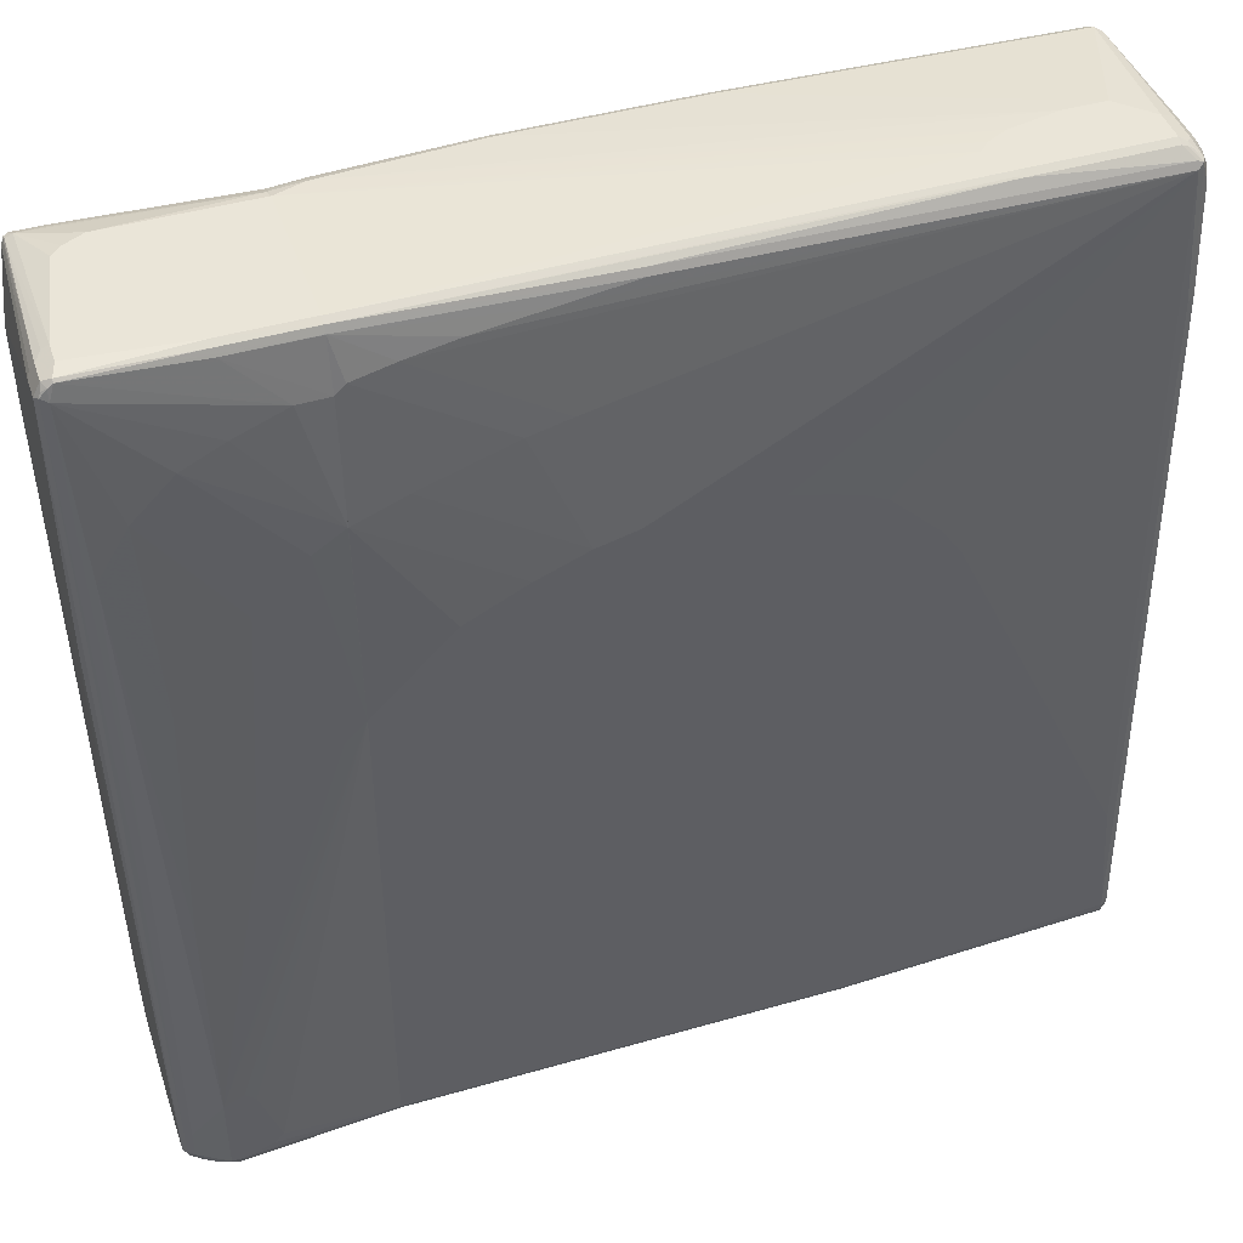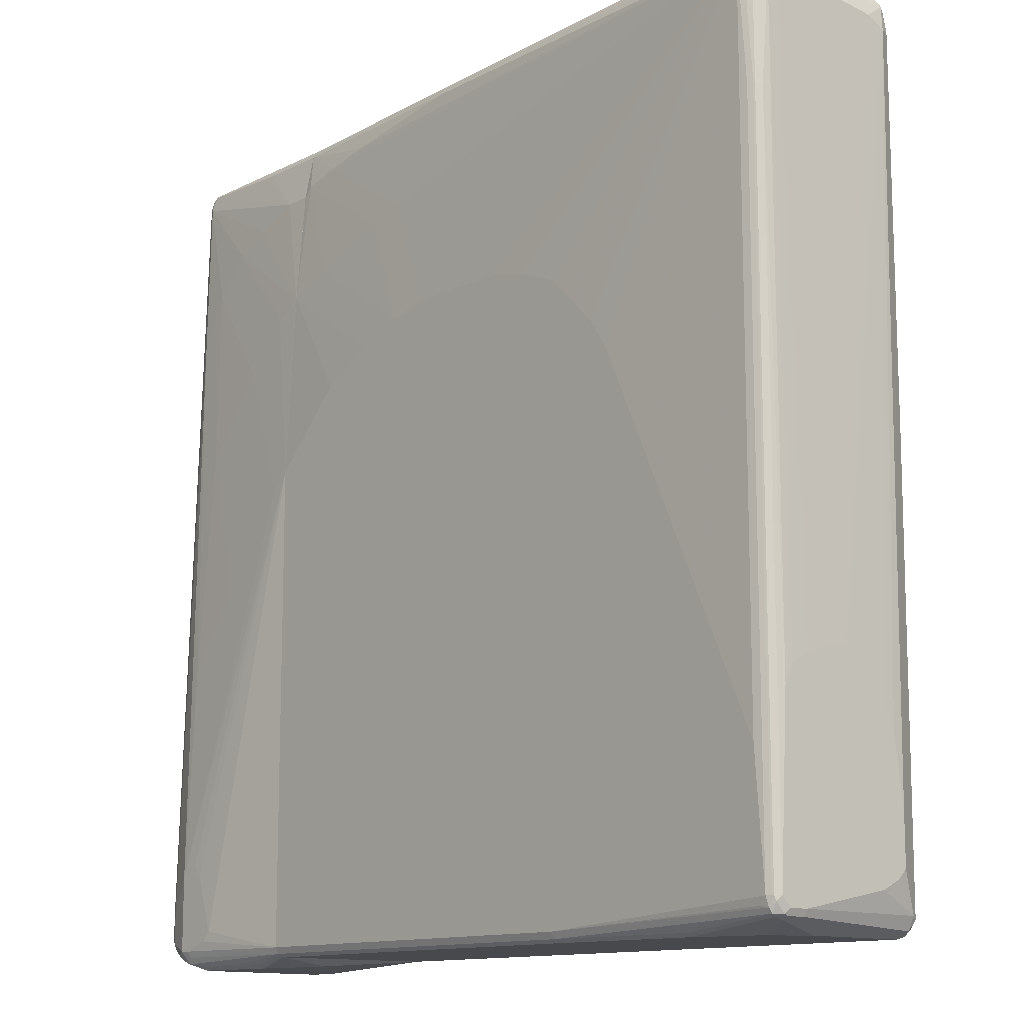
<metadata>
{"format":"obj","ext":"obj","renderer":"f3d","projection":"perspective","resolution":1024,"background":"white","views":[{"elev":44.5,"azim":-18.6,"up":"+Y"},{"elev":-12.5,"azim":49.0,"up":"+Y"}]}
</metadata>
<code>
v 0.7059 -0.3069 0.01533
v 0.7059 -0.3069 0.04603
v 0.7059 -0.3375 -0.01533
v 0.6905 0.6291 -0.1227
v 0.6905 0.6444 -0.09207
v 0.6905 0.6598 0.0767
v 0.7059 -0.3222 0.09207
v 0.6905 0.6598 0.1074
v 0.7059 -0.3835 -0.06137
v 0.6803 0.6343 -0.1432
v 0.6752 0.6751 -0.1381
v 0.7059 -0.4143 -0.0767
v 0.7059 -0.5217 -0.09207
v 0.6803 0.6802 0.07161
v 0.6854 0.6701 0.08182
v 0.7059 -0.3375 0.1227
v 0.6867 0.6598 0.1246
v 0.6905 0.6444 0.1227
v 0.6854 0.6701 0.1125
v 0.6598 0.6751 -0.1534
v 0.6701 0.6701 -0.1483
v 0.6803 0.005212 -0.1432
v 0.6675 0.6828 -0.1458
v 0.6701 0.6854 -0.133
v 0.7059 -0.5984 -0.09207
v 0.6803 0.6802 0.1023
v 0.665 0.6956 0.07161
v 0.7059 -0.3682 0.1381
v 0.6803 0.6444 0.1432
v 0.6829 0.6675 0.1266
v 0.6701 0.6854 0.1432
v 0.6675 0.6828 0.1496
v 0.6905 0.4757 0.1381
v 0.3529 0.5524 -0.1688
v 0.3375 0.6138 -0.1688
v 0.3222 0.6444 -0.1688
v 0.3068 0.6598 -0.1688
v 0.1687 0.6751 -0.1688
v 0.6547 0.6854 -0.1483
v 0.6598 1.802e-05 -0.1534
v 0.3836 0.3836 -0.1688
v 0.6854 -0.6648 -0.133
v 0.6701 -0.00504 -0.1483
v 0.6598 0.6904 -0.1381
v 0.7059 -0.6137 -0.0767
v 0.6905 -0.6598 -0.1227
v 0.665 0.6956 0.1176
v 0.6445 0.7059 0.0767
v 0.7059 -0.6445 0.1534
v 0.6829 0.4834 0.1496
v 0.6854 0.4757 0.1483
v 0.6547 0.7007 0.1279
v 0.6598 0.6943 0.1362
v 0.6522 0.6981 0.1343
v 0.6598 0.6854 0.1483
v 0.6598 0.6751 0.1534
v 0.7008 -0.6445 0.1637
v -0.1073 0.6751 -0.1688
v 0.1636 0.6854 -0.1637
v 0.6752 -0.6598 -0.1381
v 0.6445 -0.1533 -0.1534
v 0.5985 -0.3835 -0.1534
v 0.5217 -0.5523 -0.1534
v 0.2608 0.1841 -0.1688
v 0.6829 -0.6713 -0.1304
v 0.6752 -0.677 -0.1343
v 0.1687 0.6904 -0.1534
v 0.5985 0.7059 0.03067
v 0.7059 -0.629 -0.04603
v 0.7059 -0.6598 0.1074
v 0.6803 -0.6803 -0.1227
v 0.6445 0.7059 0.1227
v 0.702 -0.6521 0.1611
v 0.7059 -0.6598 0.1381
v 0.6752 0.4757 0.1534
v 0.6905 -0.6445 0.1688
v 0.6982 -0.6368 0.1649
v 0.6445 0.7007 0.133
v -0.01525 0.6854 0.133
v 0.445 0.7007 0.133
v -0.01525 0.6751 0.1381
v -0.1227 0.6598 0.1381
v -0.2301 0.6444 0.1381
v -0.3069 0.6291 0.1381
v -0.1073 0.5063 0.1534
v -0.0306 0.3222 0.1688
v 0.1535 0.3222 0.1688
v 0.2148 0.3069 0.1688
v 0.2608 0.2914 0.1688
v 0.2915 0.2761 0.1688
v 0.3222 0.2455 0.1688
v 0.3682 0.1994 0.1688
v 0.3989 0.1534 0.1688
v 0.6752 -0.4449 0.1688
v 0.6925 -0.6598 0.1649
v -0.1125 0.6854 -0.1637
v -0.383 0.6598 -0.1688
v 0.6598 -0.6751 -0.1381
v 0.4296 -0.5677 -0.1534
v -0.09199 -0.09197 -0.1688
v -0.0306 -0.07667 -0.1688
v 0.01544 -0.04591 -0.1688
v 0.09208 0.01533 -0.1688
v 0.1381 0.06126 -0.1688
v 0.2454 0.1687 -0.1688
v 0.6675 -0.6866 -0.1304
v 0.6598 -0.6853 -0.133
v -0.1073 0.6904 -0.1534
v 0.5371 0.7059 0.03067
v 0.7008 -0.67 0.1074
v 0.6598 -0.6905 -0.1227
v 0.445 0.7059 0.1227
v 0.6944 -0.6674 0.1611
v 0.702 -0.6674 0.1458
v 0.7008 -0.67 0.1381
v 0.2761 -0.6751 0.1688
v 0.6777 -0.6572 0.1662
v -0.383 0.6854 0.1176
v 0.4373 0.7019 0.1304
v -0.383 0.6755 0.1225
v -0.383 0.6751 0.1227
v -0.3683 0.6138 0.1381
v -0.1687 0.491 0.1534
v -0.09199 0.3069 0.1688
v 0.2813 -0.6853 0.1637
v -0.383 0.6701 -0.1637
v -0.3324 0.6802 -0.1586
v -0.3427 0.6854 -0.1483
v -0.3376 0.6904 -0.1381
v -0.383 -0.06136 -0.1688
v -0.383 -0.6849 -0.1332
v -0.383 -0.6751 -0.1381
v 0.06149 -0.5831 -0.1534
v -0.1841 -0.1073 -0.1688
v -0.383 -0.6853 -0.133
v 0.4603 0.7059 0.04603
v 0.6598 -0.6905 0.04603
v -0.383 -0.6905 -0.1227
v 0.4143 0.7059 0.0767
v -0.383 0.6904 0.1074
v 0.5268 -0.6853 0.1483
v 0.6925 -0.6713 0.1534
v 0.6905 -0.6751 0.1381
v -0.383 -0.6751 0.1688
v -0.383 0.5991 0.1381
v -0.3069 0.4449 0.1534
v -0.2148 0.4757 0.1534
v -0.383 0.4142 0.1534
v -0.1687 0.2761 0.1688
v -0.383 -0.6853 0.1637
v -0.383 -0.6899 0.1548
v 0.2761 -0.6905 0.1534
v 0.5217 -0.6905 0.1381
v -0.383 0.6758 -0.1579
v -0.383 0.6779 -0.1557
v -0.383 0.6787 -0.1541
v -0.383 0.6863 -0.1388
v -0.383 0.6904 -0.1227
v -0.3376 -0.09197 -0.1688
v -0.383 -0.5523 -0.1534
v -0.3529 -0.5677 -0.1534
v -0.1534 -0.5831 -0.1534
v 0.4296 0.7059 0.06137
v 0.6291 -0.6905 0.09207
v -0.383 -0.6905 0.1534
v 0.6138 -0.6905 0.1074
v -0.383 0.108 0.1688
v -0.3529 0.1381 0.1688
v -0.3069 0.1841 0.1688
v -0.2608 0.2301 0.1688
v -0.1994 0.2608 0.1688
v -0.6291 -0.6751 0.1841
v -0.6752 -0.6598 0.1688
v -0.6496 -0.6802 0.1739
v -0.6368 -0.6828 0.1765
v -0.6189 -0.6956 0.1739
v -0.6138 -0.6751 0.1841
v -0.6291 -0.5524 0.1841
v -0.6752 -0.6138 0.1688
v -0.6854 -0.6546 0.1637
v -0.6828 -0.6675 0.1611
v -0.6675 -0.6828 0.1611
v -0.6317 -0.693 0.1713
v -0.5984 -0.7059 0.1534
v -0.5831 -0.7059 0.1534
v -0.578 -0.7007 0.1637
v -0.383 -0.6854 0.1637
v -0.6087 -0.6854 0.179
v -0.383 -0.6751 0.1688
v -0.5678 -0.6598 0.1841
v -0.6752 -0.09201 0.1534
v -0.5984 -0.5371 0.1841
v -0.383 0.108 0.1688
v -0.3837 0.1073 0.1688
v -0.4143 0.07667 0.1688
v -0.4757 -1.802e-05 0.1688
v -0.5371 -0.0767 0.1688
v -0.6291 -0.1994 0.1688
v -0.6752 0.3988 0.1381
v -0.6854 -0.6086 0.1637
v -0.6905 -0.6598 0.1534
v -0.6777 -0.6777 0.156
v -0.6803 -0.6802 0.1432
v -0.6598 -0.6904 0.1381
v -0.6215 -0.6981 0.1611
v -0.6138 -0.7019 0.1515
v -0.6138 -0.7059 0.1074
v -0.4604 -0.7059 0.1381
v -0.4553 -0.7007 0.1483
v -0.4655 -0.6956 0.1585
v -0.383 -0.6904 0.1534
v -0.5524 -0.6444 0.1841
v -0.6854 -0.08695 0.1483
v -0.6905 0.6598 0.1228
v -0.7008 0.6648 0.1176
v -0.5831 -0.5524 0.1841
v -0.383 0.4143 0.1534
v -0.3837 0.4143 0.1534
v -0.4297 0.3835 0.1534
v -0.445 0.3682 0.1534
v -0.4604 0.3529 0.1534
v -0.5064 0.3069 0.1534
v -0.6138 0.1688 0.1534
v -0.6291 0.4757 0.1381
v -0.6905 -0.6138 0.1534
v -0.7059 0.6598 0.1074
v -0.6905 -0.6598 0.06136
v -0.6854 -0.6701 0.1483
v -0.7059 0.2608 0.1074
v -0.7059 0.2302 0.09207
v -0.7059 0.2147 0.07671
v -0.6803 -0.6802 0.06648
v -0.665 -0.6956 -0.0716
v -0.6445 -0.7059 -0.07671
v -0.5371 -0.7059 -0.07671
v -0.4067 -0.7019 0.05368
v -0.383 -0.6904 -0.1228
v -0.5831 0.5217 0.1381
v -0.5678 0.537 0.1381
v -0.5371 0.5523 0.1381
v -0.5064 0.5677 0.1381
v -0.4297 0.5984 0.1381
v -0.6828 0.6827 0.1189
v -0.6905 0.677 0.1189
v -0.6982 0.6713 0.1151
v -0.383 0.5991 0.1381
v -0.6956 0.6803 0.1074
v -0.7059 0.6598 0.07671
v -0.6905 -0.6444 -0.04604
v -0.6752 -0.6751 -0.1228
v -0.6854 -0.6701 0.05624
v -0.7059 0.2455 0.03068
v -0.6905 -0.6291 -0.07671
v -0.6701 -0.6854 -0.1279
v -0.665 -0.6956 -0.08695
v -0.6445 -0.7059 -0.09207
v -0.5678 -0.7059 -0.09207
v -0.383 -0.6903 -0.1232
v -0.6291 -0.7059 -0.1074
v -0.5908 -0.7019 -0.1151
v -0.5064 0.6751 0.1228
v -0.383 0.6756 0.1225
v -0.5064 0.6853 0.1176
v -0.6828 0.6866 0.1151
v -0.383 0.6751 0.1228
v -0.6956 0.6803 0.07671
v -0.6752 0.6905 0.09207
v -0.702 0.6674 0.06904
v -0.6867 0.6674 -0.1765
v -0.6905 0.6598 -0.1688
v -0.7059 0.5831 -0.1228
v -0.6701 -0.6751 -0.133
v -0.6905 -0.5984 -0.09207
v -0.6905 -0.5524 -0.1074
v -0.7059 0.2608 0.01532
v -0.7059 0.2761 0
v -0.7059 0.2915 -0.01532
v -0.7059 0.3375 -0.04604
v -0.6675 -0.6828 -0.1343
v -0.6445 -0.7019 -0.1093
v -0.6521 -0.6981 -0.1113
v -0.6547 -0.7007 -0.09716
v -0.383 -0.6854 -0.133
v -0.5984 -0.7007 -0.1176
v -0.6291 -0.6956 -0.1279
v -0.5984 -0.6956 -0.1279
v -0.383 0.6853 0.1176
v -0.383 0.6856 0.1172
v -0.5064 0.6905 0.1074
v -0.6752 0.6905 0.06136
v -0.6854 0.6853 0.06136
v -0.6854 0.67 -0.1688
v -0.6803 0.67 -0.179
v -0.6752 0.6598 -0.1841
v -0.6854 0.6598 -0.179
v -0.7059 0.5677 -0.1228
v -0.6905 -0.1841 -0.1381
v -0.6803 -0.5524 -0.1279
v -0.6854 -0.3989 -0.133
v -0.6854 -0.1841 -0.1483
v -0.6828 -0.1918 -0.1496
v -0.7059 0.3988 -0.07671
v -0.7059 0.4604 -0.1074
v -0.6905 -0.3989 -0.1228
v -0.6598 -0.6854 -0.133
v -0.6598 -0.6751 -0.1381
v -0.383 -0.685 -0.1332
v -0.383 0.6905 0.1074
v -0.6752 0.6751 -0.1688
v -0.6445 0.6905 -0.09207
v -0.6343 0.67 -0.179
v -0.399 -0.0767 -0.1688
v -0.5524 0.0306 -0.1688
v -0.6138 0.07667 -0.1688
v -0.6291 0.09197 -0.1688
v -0.6138 -0.4449 -0.1534
v -0.6598 0.1533 -0.1688
v -0.6752 -0.1841 -0.1534
v -0.6828 0.6521 -0.1803
v -0.6291 0.6598 -0.1841
v -0.4911 -0.5371 -0.1534
v -0.445 -0.5524 -0.1534
v -0.383 -0.6751 -0.1381
v -0.383 0.6905 -0.1228
v -0.6291 0.6905 -0.1074
v -0.5984 0.6905 -0.1228
v -0.3862 0.6879 -0.1355
v -0.6291 0.6751 -0.1688
v -0.383 0.67 -0.1637
v -0.383 0.6786 -0.1541
v -0.383 0.6778 -0.1557
v -0.383 0.6758 -0.1579
v -0.383 -0.06126 -0.1688
v -0.383 -0.5524 -0.1534
v -0.383 0.6605 -0.1685
v -0.383 0.6598 -0.1688
v -0.383 0.6863 -0.1388
f 1 2 7
f 1 7 16
f 1 16 28
f 1 28 49
f 1 49 74
f 1 74 70
f 1 70 69
f 1 69 45
f 1 45 25
f 1 25 13
f 1 13 12
f 1 12 9
f 1 9 3
f 1 3 4
f 1 4 5
f 1 5 6
f 1 6 8
f 1 8 2
f 2 8 7
f 3 9 4
f 4 10 11
f 4 11 5
f 4 9 12
f 4 12 13
f 4 13 10
f 5 11 6
f 6 11 14
f 6 14 15
f 6 15 19
f 6 19 8
f 7 8 16
f 8 17 18
f 8 18 16
f 8 19 17
f 10 20 21
f 10 21 11
f 10 13 25
f 10 25 22
f 10 22 40
f 10 40 20
f 11 21 23
f 11 23 24
f 11 24 14
f 14 26 19
f 14 19 15
f 14 24 27
f 14 27 47
f 14 47 26
f 16 18 28
f 17 29 18
f 17 19 30
f 17 30 31
f 17 31 32
f 17 32 29
f 18 29 33
f 18 33 28
f 19 26 31
f 19 31 30
f 20 34 35
f 20 35 36
f 20 36 37
f 20 37 38
f 20 38 59
f 20 59 39
f 20 39 23
f 20 23 21
f 20 40 41
f 20 41 34
f 22 25 42
f 22 42 43
f 22 43 40
f 23 39 44
f 23 44 24
f 24 44 27
f 25 45 46
f 25 46 42
f 26 47 31
f 27 44 48
f 27 48 72
f 27 72 47
f 28 33 49
f 29 32 50
f 29 50 51
f 29 51 33
f 31 47 52
f 31 52 53
f 31 53 32
f 32 53 54
f 32 54 78
f 32 78 55
f 32 55 56
f 32 56 75
f 32 75 50
f 33 51 57
f 33 57 49
f 34 41 64
f 34 64 105
f 34 105 104
f 34 104 103
f 34 103 102
f 34 102 101
f 34 101 100
f 34 100 134
f 34 134 159
f 34 159 130
f 34 130 97
f 34 97 58
f 34 58 38
f 34 38 37
f 34 37 36
f 34 36 35
f 38 58 96
f 38 96 59
f 39 59 44
f 40 43 42
f 40 42 60
f 40 60 61
f 40 61 41
f 41 61 62
f 41 62 63
f 41 63 64
f 42 46 65
f 42 65 66
f 42 66 60
f 44 67 68
f 44 68 48
f 44 59 67
f 45 69 46
f 46 69 70
f 46 70 110
f 46 110 71
f 46 71 65
f 47 72 52
f 48 68 109
f 48 109 136
f 48 136 163
f 48 163 139
f 48 139 112
f 48 112 72
f 49 57 73
f 49 73 114
f 49 114 74
f 50 75 76
f 50 76 77
f 50 77 57
f 50 57 51
f 52 72 54
f 52 54 53
f 54 72 78
f 55 79 81
f 55 81 56
f 55 78 80
f 55 80 79
f 56 81 82
f 56 82 83
f 56 83 84
f 56 84 85
f 56 85 86
f 56 86 87
f 56 87 88
f 56 88 89
f 56 89 90
f 56 90 91
f 56 91 92
f 56 92 93
f 56 93 94
f 56 94 75
f 57 77 76
f 57 76 95
f 57 95 73
f 58 97 96
f 59 96 108
f 59 108 67
f 60 66 98
f 60 98 63
f 60 63 62
f 60 62 61
f 63 98 99
f 63 99 134
f 63 134 100
f 63 100 101
f 63 101 102
f 63 102 103
f 63 103 104
f 63 104 105
f 63 105 64
f 65 71 66
f 66 71 106
f 66 106 107
f 66 107 98
f 67 108 109
f 67 109 68
f 70 74 115
f 70 115 110
f 71 110 115
f 71 115 137
f 71 137 111
f 71 111 106
f 72 112 80
f 72 80 78
f 73 95 113
f 73 113 114
f 74 114 115
f 75 94 76
f 76 94 93
f 76 93 92
f 76 92 91
f 76 91 90
f 76 90 89
f 76 89 88
f 76 88 87
f 76 87 86
f 76 86 124
f 76 124 149
f 76 149 171
f 76 171 170
f 76 170 169
f 76 169 168
f 76 168 167
f 76 167 144
f 76 144 116
f 76 116 117
f 76 117 95
f 79 118 81
f 79 80 118
f 80 112 119
f 80 119 118
f 81 118 120
f 81 120 121
f 81 121 82
f 82 121 83
f 83 121 84
f 84 121 122
f 84 122 123
f 84 123 85
f 85 123 124
f 85 124 86
f 95 117 116
f 95 116 125
f 95 125 113
f 96 97 126
f 96 126 127
f 96 127 128
f 96 128 129
f 96 129 108
f 97 130 160
f 97 160 132
f 97 132 131
f 97 131 135
f 97 135 138
f 97 138 165
f 97 165 151
f 97 151 150
f 97 150 144
f 97 144 167
f 97 167 148
f 97 148 145
f 97 145 121
f 97 121 120
f 97 120 118
f 97 118 140
f 97 140 158
f 97 158 157
f 97 157 156
f 97 156 155
f 97 155 154
f 97 154 126
f 98 107 131
f 98 131 132
f 98 132 162
f 98 162 133
f 98 133 99
f 99 133 134
f 106 111 107
f 107 111 138
f 107 138 135
f 107 135 131
f 108 129 109
f 109 129 136
f 111 137 164
f 111 164 166
f 111 166 153
f 111 153 152
f 111 152 165
f 111 165 138
f 112 139 140
f 112 140 119
f 113 125 141
f 113 141 142
f 113 142 114
f 114 142 115
f 115 142 143
f 115 143 137
f 116 144 150
f 116 150 125
f 118 119 140
f 121 145 122
f 122 146 147
f 122 147 123
f 122 145 148
f 122 148 146
f 123 147 124
f 124 147 146
f 124 146 149
f 125 150 151
f 125 151 152
f 125 152 153
f 125 153 141
f 126 154 127
f 127 154 155
f 127 155 128
f 128 155 156
f 128 156 157
f 128 157 129
f 129 157 158
f 129 158 136
f 130 159 160
f 132 160 161
f 132 161 162
f 133 162 134
f 134 162 161
f 134 161 159
f 136 158 163
f 137 143 164
f 139 163 158
f 139 158 140
f 141 153 142
f 142 166 143
f 142 153 166
f 143 166 164
f 146 148 149
f 148 167 168
f 148 168 169
f 148 169 170
f 148 170 171
f 148 171 149
f 151 165 152
f 159 161 160
f 172 173 174
f 172 174 175
f 172 175 176
f 172 176 188
f 172 188 177
f 172 177 190
f 172 190 212
f 172 212 216
f 172 216 192
f 172 192 178
f 172 178 179
f 172 179 173
f 173 179 200
f 173 200 180
f 173 180 181
f 173 181 174
f 174 182 183
f 174 183 176
f 174 176 175
f 174 181 182
f 176 183 184
f 176 184 185
f 176 185 186
f 176 186 187
f 176 187 188
f 177 188 189
f 177 189 190
f 178 191 179
f 178 192 193
f 178 193 194
f 178 194 195
f 178 195 196
f 178 196 197
f 178 197 198
f 178 198 199
f 178 199 191
f 179 191 200
f 180 201 181
f 180 200 225
f 180 225 201
f 181 202 182
f 181 201 228
f 181 228 202
f 182 202 203
f 182 203 204
f 182 204 183
f 183 204 205
f 183 205 184
f 184 205 206
f 184 206 207
f 184 207 234
f 184 234 256
f 184 256 259
f 184 259 257
f 184 257 235
f 184 235 208
f 184 208 185
f 185 208 186
f 186 208 209
f 186 209 210
f 186 210 187
f 187 189 188
f 187 210 209
f 187 209 211
f 187 211 237
f 187 237 258
f 187 258 283
f 187 283 307
f 187 307 323
f 187 323 334
f 187 334 333
f 187 333 336
f 187 336 335
f 187 335 329
f 187 329 332
f 187 332 331
f 187 331 330
f 187 330 337
f 187 337 324
f 187 324 308
f 187 308 288
f 187 288 287
f 187 287 262
f 187 262 265
f 187 265 246
f 187 246 217
f 187 217 193
f 187 193 189
f 189 212 190
f 189 193 212
f 191 213 200
f 191 199 214
f 191 214 215
f 191 215 213
f 192 216 193
f 193 217 218
f 193 218 219
f 193 219 194
f 193 216 212
f 194 219 220
f 194 220 195
f 195 220 221
f 195 221 222
f 195 222 196
f 196 222 197
f 197 222 223
f 197 223 198
f 198 223 199
f 199 223 224
f 199 224 214
f 200 213 215
f 200 215 226
f 200 226 225
f 201 227 251
f 201 251 228
f 201 225 226
f 201 226 229
f 201 229 230
f 201 230 231
f 201 231 227
f 202 228 203
f 203 228 251
f 203 251 232
f 203 232 255
f 203 255 233
f 203 233 204
f 204 233 234
f 204 234 207
f 204 207 206
f 204 206 205
f 208 235 236
f 208 236 211
f 208 211 209
f 211 236 237
f 214 224 238
f 214 238 239
f 214 239 240
f 214 240 241
f 214 241 242
f 214 242 243
f 214 243 244
f 214 244 215
f 215 244 245
f 215 245 247
f 215 247 226
f 217 246 218
f 218 246 242
f 218 242 241
f 218 241 240
f 218 240 239
f 218 239 219
f 219 239 238
f 219 238 220
f 220 238 221
f 221 238 224
f 221 224 222
f 222 224 223
f 226 247 266
f 226 266 248
f 226 248 271
f 226 271 296
f 226 296 303
f 226 303 302
f 226 302 278
f 226 278 277
f 226 277 276
f 226 276 275
f 226 275 252
f 226 252 231
f 226 231 230
f 226 230 229
f 227 231 249
f 227 249 250
f 227 250 254
f 227 254 251
f 231 252 253
f 231 253 249
f 232 254 255
f 232 251 254
f 233 255 256
f 233 256 234
f 235 257 237
f 235 237 236
f 237 257 259
f 237 259 260
f 237 260 258
f 242 246 261
f 242 261 243
f 243 261 262
f 243 262 263
f 243 263 264
f 243 264 244
f 244 264 247
f 244 247 245
f 246 265 261
f 247 264 267
f 247 267 290
f 247 290 266
f 248 266 268
f 248 268 269
f 248 269 270
f 248 270 271
f 249 253 250
f 250 272 254
f 250 253 273
f 250 273 274
f 250 274 298
f 250 298 272
f 252 275 253
f 253 275 276
f 253 276 277
f 253 277 278
f 253 278 273
f 254 272 279
f 254 279 280
f 254 280 281
f 254 281 282
f 254 282 255
f 255 282 256
f 256 282 280
f 256 280 259
f 258 260 283
f 259 284 260
f 259 280 285
f 259 285 286
f 259 286 284
f 260 284 286
f 260 286 283
f 261 265 262
f 262 287 263
f 263 287 288
f 263 288 264
f 264 288 289
f 264 289 267
f 266 290 291
f 266 291 292
f 266 292 269
f 266 269 268
f 267 289 308
f 267 308 324
f 267 324 326
f 267 326 325
f 267 325 310
f 267 310 290
f 269 292 293
f 269 293 294
f 269 294 295
f 269 295 270
f 270 296 271
f 270 295 297
f 270 297 296
f 272 298 299
f 272 299 300
f 272 300 301
f 272 301 279
f 273 278 302
f 273 302 303
f 273 303 274
f 274 303 296
f 274 296 304
f 274 304 299
f 274 299 298
f 279 305 280
f 279 301 306
f 279 306 305
f 280 282 281
f 280 305 285
f 283 286 307
f 285 305 307
f 285 307 286
f 288 308 289
f 290 309 292
f 290 292 291
f 290 310 309
f 292 309 293
f 293 311 320
f 293 320 294
f 293 309 328
f 293 328 311
f 294 312 313
f 294 313 314
f 294 314 315
f 294 315 316
f 294 316 317
f 294 317 318
f 294 318 301
f 294 301 319
f 294 319 295
f 294 320 312
f 295 319 301
f 295 301 300
f 295 300 297
f 296 297 304
f 297 300 299
f 297 299 304
f 301 318 306
f 305 306 307
f 306 316 321
f 306 321 322
f 306 322 334
f 306 334 323
f 306 323 307
f 306 318 317
f 306 317 316
f 309 310 325
f 309 325 326
f 309 326 327
f 309 327 328
f 311 329 320
f 311 328 330
f 311 330 331
f 311 331 332
f 311 332 329
f 312 333 334
f 312 334 322
f 312 322 321
f 312 321 313
f 312 320 333
f 313 321 314
f 314 321 316
f 314 316 315
f 320 329 335
f 320 335 336
f 320 336 333
f 324 337 327
f 324 327 326
f 327 337 328
f 328 337 330

</code>
